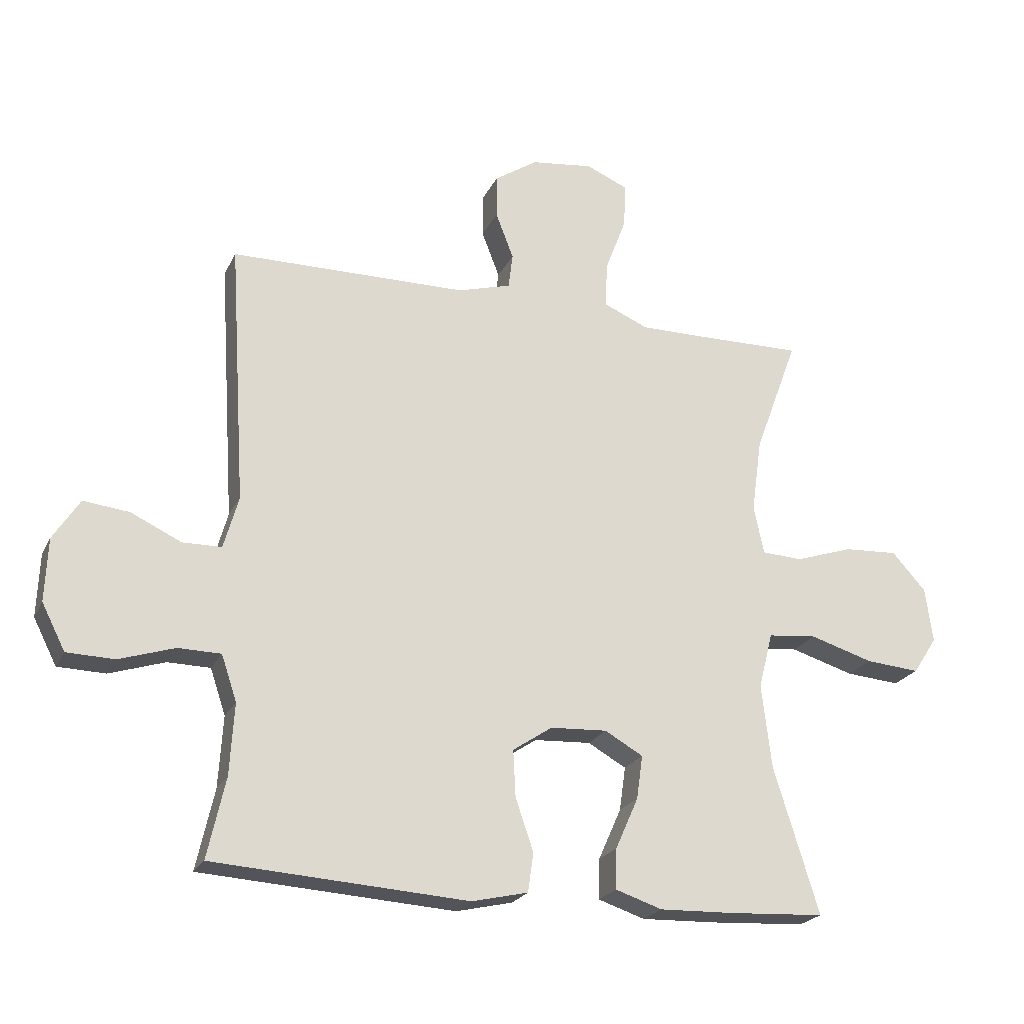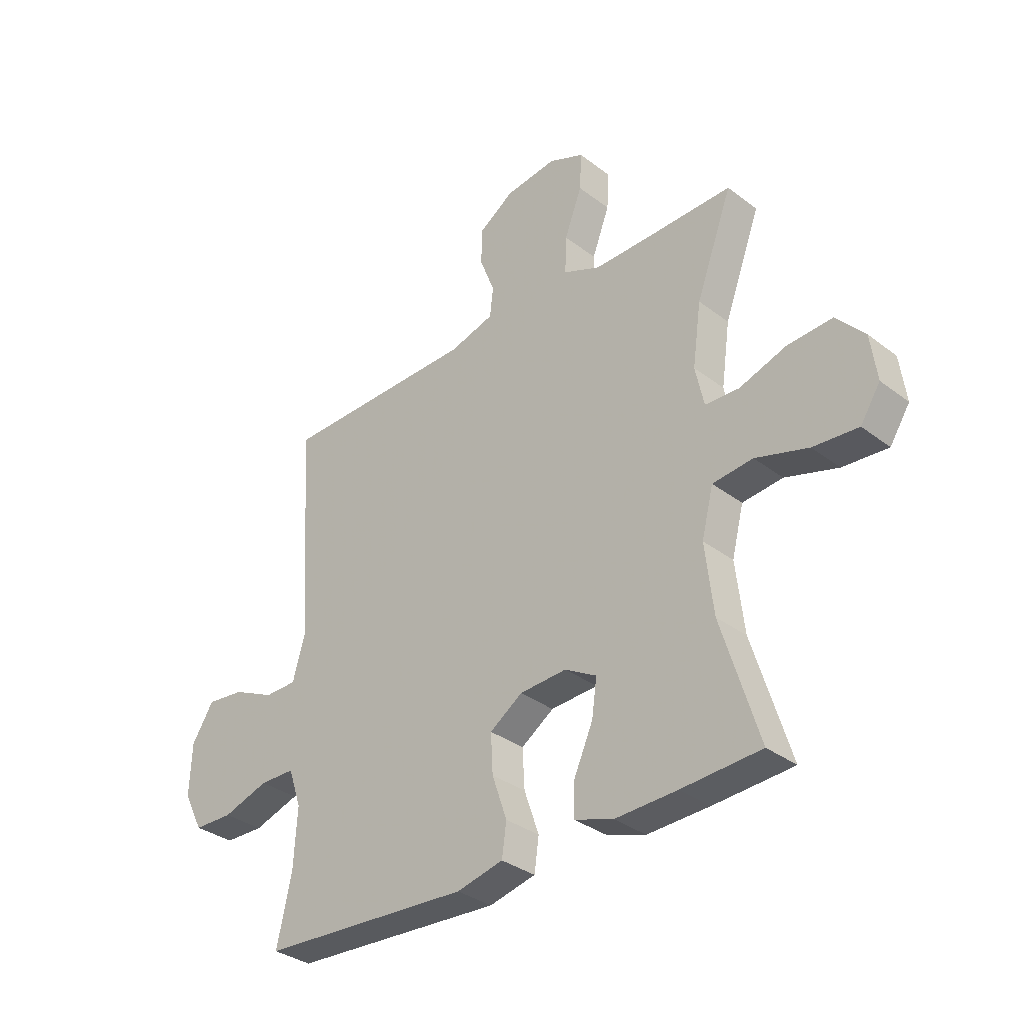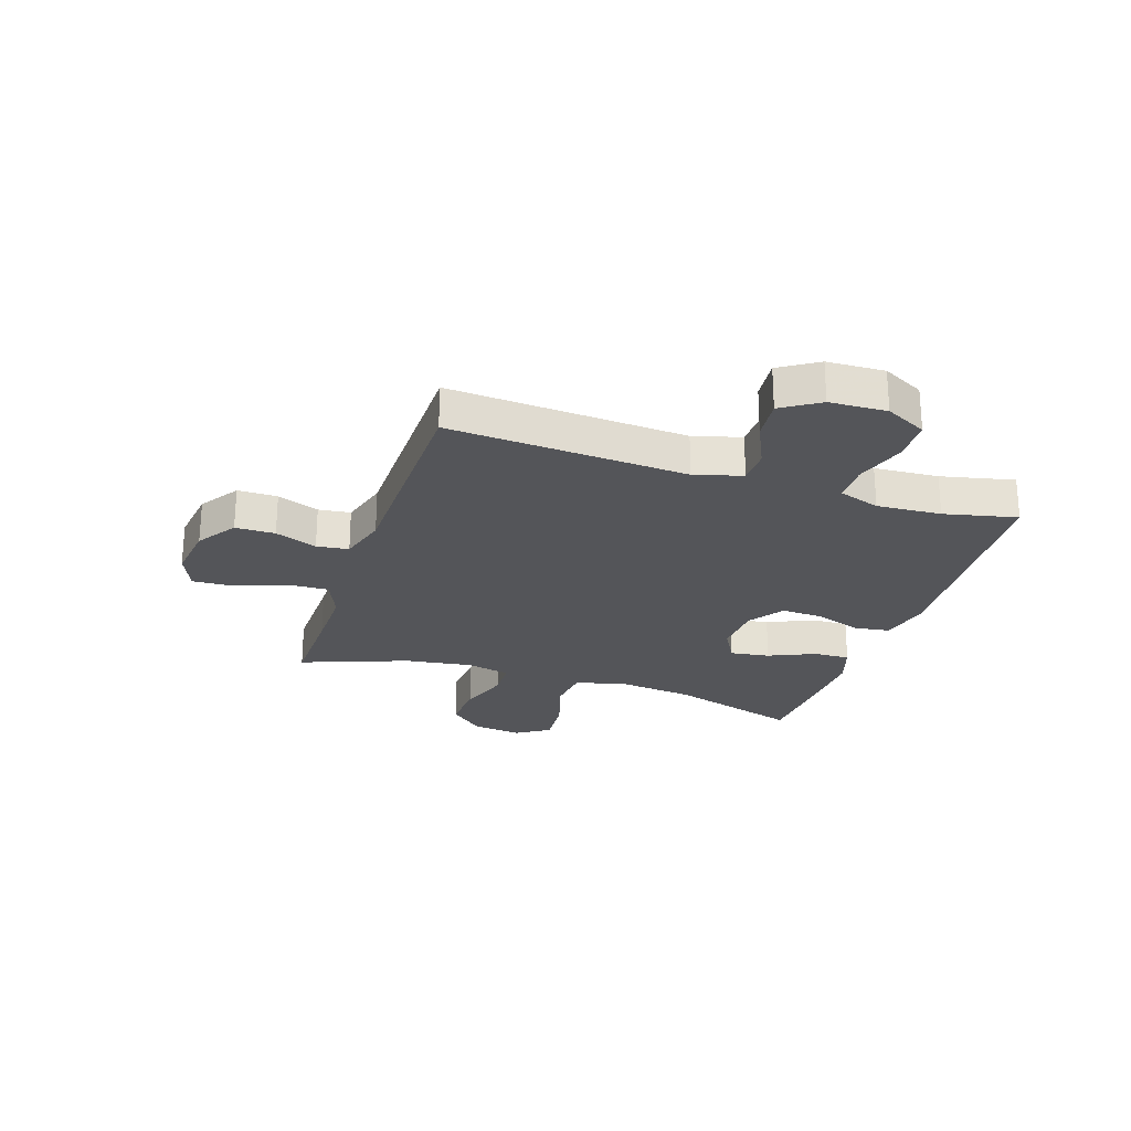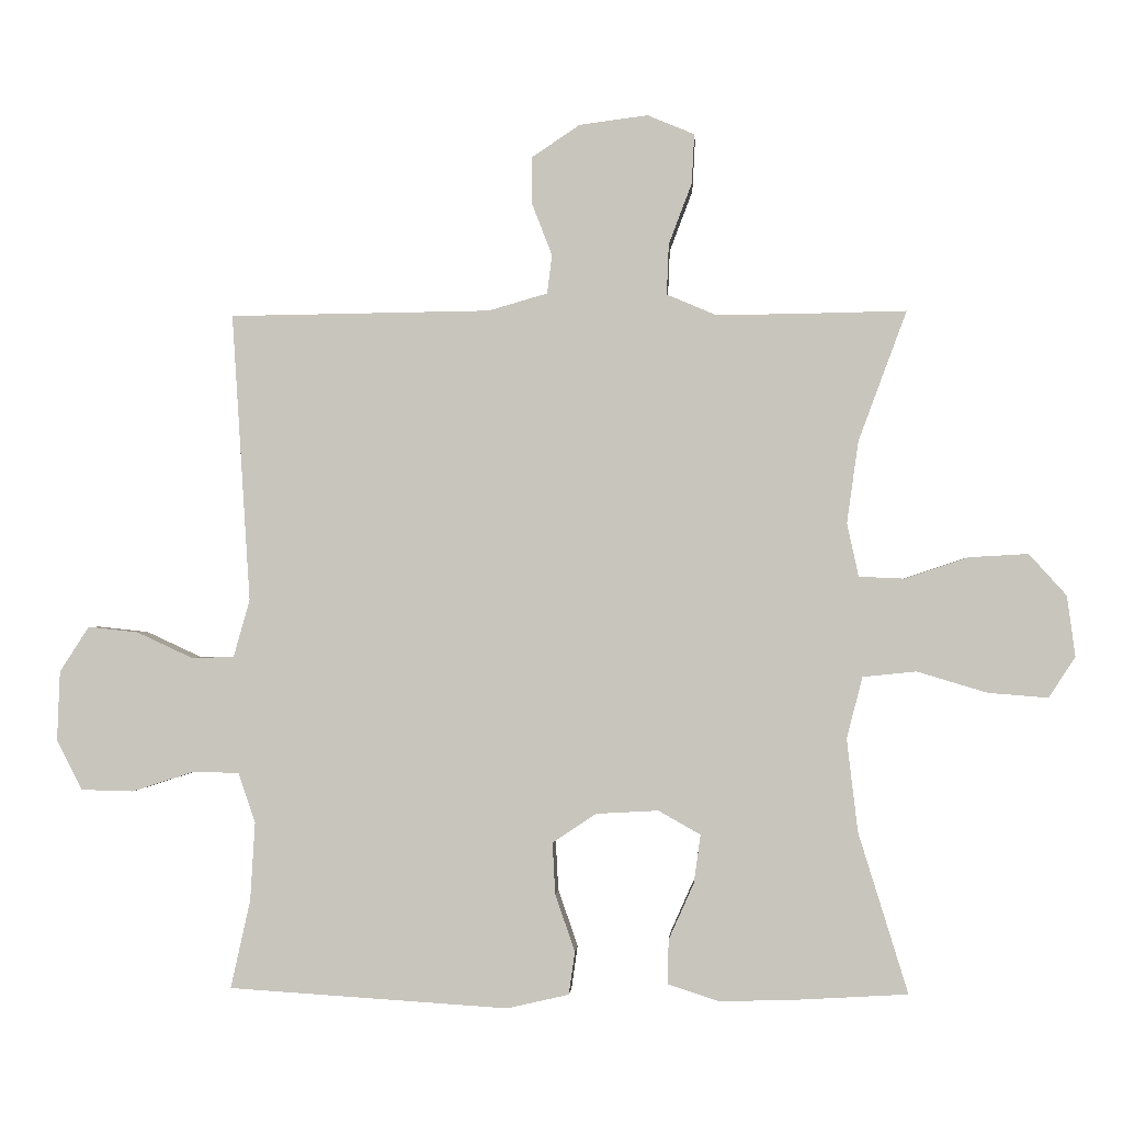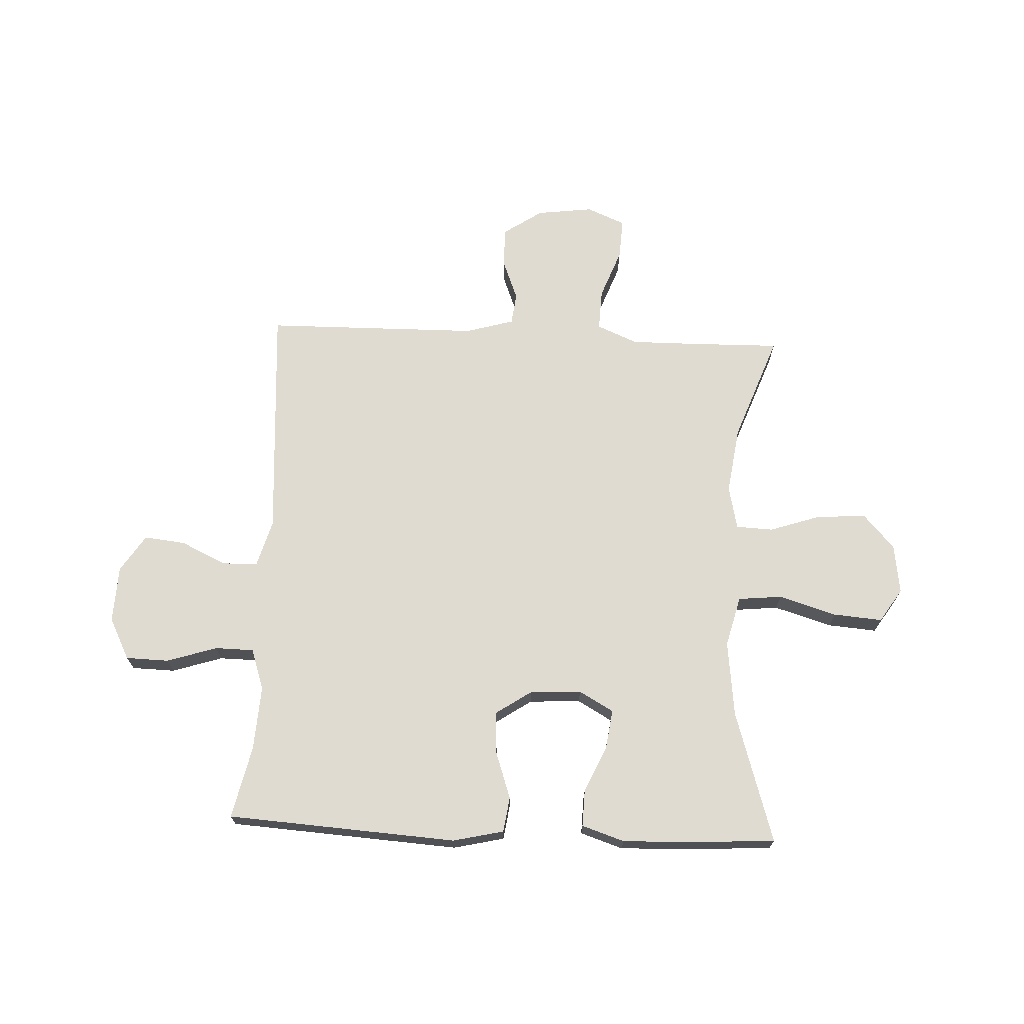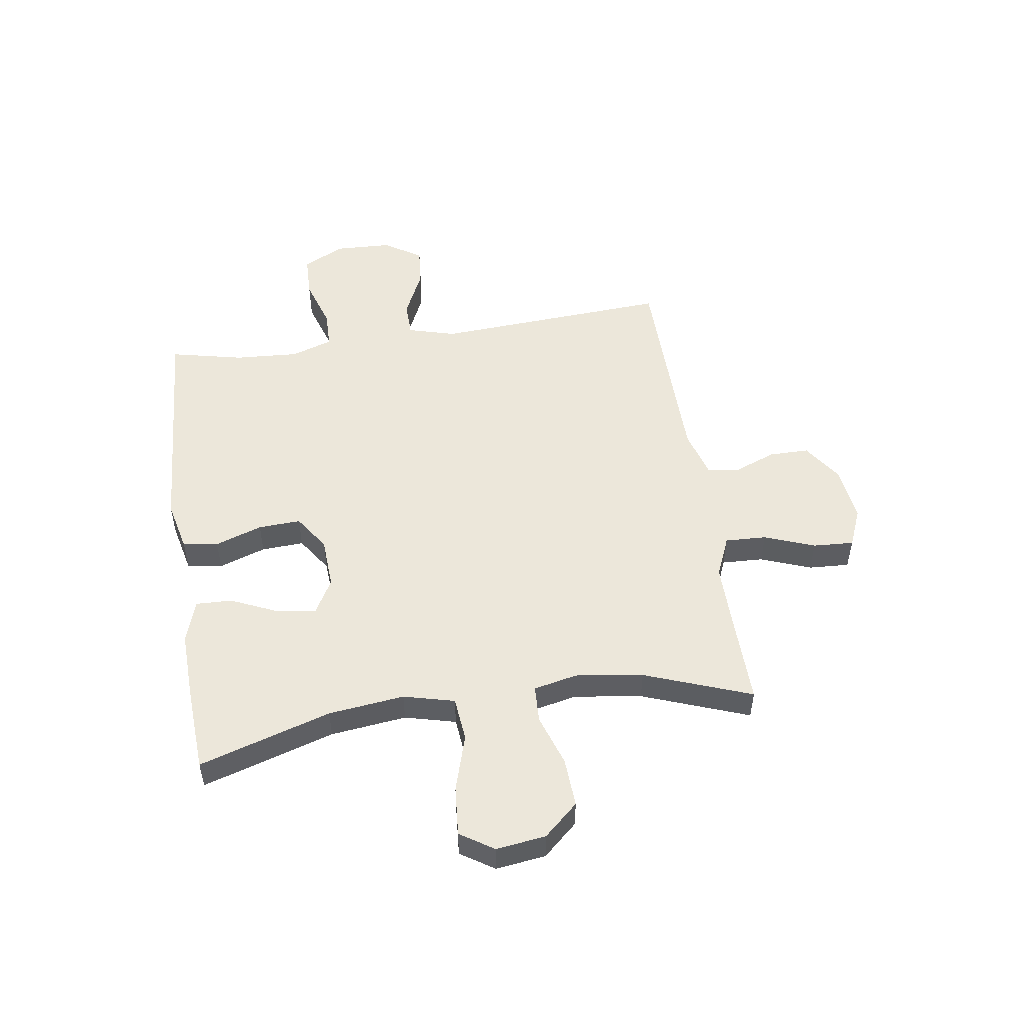
<metadata>
{"format":"obj","ext":"obj","renderer":"f3d","projection":"perspective","resolution":1024,"background":"white","views":[{"elev":-22.6,"azim":159.6,"up":"+Z"},{"elev":-33.5,"azim":-136.1,"up":"+Z"},{"elev":-24.8,"azim":71.7,"up":"+Y"},{"elev":-1.2,"azim":-176.3,"up":"+Z"},{"elev":69.8,"azim":-177.4,"up":"+Y"},{"elev":51.4,"azim":-98.5,"up":"+Y"}]}
</metadata>
<code>
v 0.5 0.07 -0.5
v 0.088 0.07 -0.526
v -0.003 0.07 -0.505
v -0.012 0.07 -0.442
v 0.017 0.07 -0.358
v 0.021 0.07 -0.282
v -0.043 0.07 -0.239
v -0.135 0.07 -0.234
v -0.197 0.07 -0.269
v -0.187 0.07 -0.34
v -0.15 0.07 -0.423
v -0.148 0.07 -0.488
v -0.224 0.07 -0.513
v -0.345 0.07 -0.509
v -0.5 0.07 -0.5
v -0.427 0.07 -0.264
v -0.411 0.07 -0.128
v -0.434 0.07 -0.037
v -0.513 0.07 -0.029
v -0.616 0.07 -0.06
v -0.704 0.07 -0.067
v -0.743 0.07 -0.007
v -0.731 0.07 0.082
v -0.676 0.07 0.143
v -0.588 0.07 0.138
v -0.495 0.07 0.107
v -0.429 0.07 0.11
v -0.412 0.07 0.188
v -0.429 0.07 0.309
v -0.5 0.07 0.5
v -0.337 0.07 0.497
v -0.221 0.07 0.496
v -0.148 0.07 0.527
v -0.151 0.07 0.601
v -0.185 0.07 0.691
v -0.189 0.07 0.764
v -0.12 0.07 0.793
v -0.019 0.07 0.78
v 0.051 0.07 0.733
v 0.051 0.07 0.662
v 0.022 0.07 0.587
v 0.029 0.07 0.53
v 0.116 0.07 0.505
v 0.5 0.07 0.5
v 0.473 0.07 0.076
v 0.497 0.07 -0.009
v 0.56 0.07 -0.01
v 0.642 0.07 0.028
v 0.716 0.07 0.036
v 0.759 0.07 -0.031
v 0.763 0.07 -0.133
v 0.725 0.07 -0.207
v 0.648 0.07 -0.209
v 0.558 0.07 -0.18
v 0.489 0.07 -0.181
v 0.464 0.07 -0.255
v 0.471 0.07 -0.37
v 0.5 0 -0.5
v 0.088 0 -0.526
v -0.003 0 -0.505
v -0.012 0 -0.442
v 0.017 0 -0.358
v 0.021 0 -0.282
v -0.043 0 -0.239
v -0.135 0 -0.234
v -0.197 0 -0.269
v -0.187 0 -0.34
v -0.15 0 -0.423
v -0.148 0 -0.488
v -0.224 0 -0.513
v -0.345 0 -0.509
v -0.5 0 -0.5
v -0.427 0 -0.264
v -0.411 0 -0.128
v -0.434 0 -0.037
v -0.513 0 -0.029
v -0.616 0 -0.06
v -0.704 0 -0.067
v -0.743 0 -0.007
v -0.731 0 0.082
v -0.676 0 0.143
v -0.588 0 0.138
v -0.495 0 0.107
v -0.429 0 0.11
v -0.412 0 0.188
v -0.429 0 0.309
v -0.5 0 0.5
v -0.337 0 0.497
v -0.221 0 0.496
v -0.148 0 0.527
v -0.151 0 0.601
v -0.185 0 0.691
v -0.189 0 0.764
v -0.12 0 0.793
v -0.019 0 0.78
v 0.051 0 0.733
v 0.051 0 0.662
v 0.022 0 0.587
v 0.029 0 0.53
v 0.116 0 0.505
v 0.5 0 0.5
v 0.473 0 0.076
v 0.497 0 -0.009
v 0.56 0 -0.01
v 0.642 0 0.028
v 0.716 0 0.036
v 0.759 0 -0.031
v 0.763 0 -0.133
v 0.725 0 -0.207
v 0.648 0 -0.209
v 0.558 0 -0.18
v 0.489 0 -0.181
v 0.464 0 -0.255
v 0.471 0 -0.37
f 52 53 54
f 51 52 54
f 50 51 54
f 49 50 54
f 48 49 54
f 47 48 54
f 46 47 54 55
f 45 46 55 56
f 43 44 45
f 42 43 45 56
f 39 40 41
f 38 39 41
f 37 38 41
f 36 37 41
f 35 36 41
f 34 35 41
f 33 34 41 42
f 42 56 57
f 33 42 57
f 32 33 57
f 29 30 31
f 32 57 1
f 31 32 1
f 29 31 1
f 28 29 1
f 24 25 26
f 23 24 26
f 22 23 26
f 21 22 26
f 20 21 26
f 19 20 26
f 18 19 26 27
f 14 15 16
f 13 14 16
f 12 13 16
f 11 12 16
f 10 11 16
f 9 10 16 17
f 18 27 28
f 17 18 28
f 9 17 28
f 8 9 28
f 3 4 5
f 2 3 5
f 1 2 5
f 1 5 6
f 28 1 6 7
f 7 8 28
f 111 110 109
f 111 109 108
f 111 108 107
f 111 107 106
f 111 106 105
f 111 105 104
f 112 111 104 103
f 113 112 103 102
f 102 101 100
f 113 102 100 99
f 98 97 96
f 98 96 95
f 98 95 94
f 98 94 93
f 98 93 92
f 98 92 91
f 99 98 91 90
f 114 113 99
f 114 99 90
f 114 90 89
f 88 87 86
f 58 114 89
f 58 89 88
f 58 88 86
f 58 86 85
f 83 82 81
f 83 81 80
f 83 80 79
f 83 79 78
f 83 78 77
f 83 77 76
f 84 83 76 75
f 73 72 71
f 73 71 70
f 73 70 69
f 73 69 68
f 73 68 67
f 74 73 67 66
f 85 84 75
f 85 75 74
f 85 74 66
f 85 66 65
f 62 61 60
f 62 60 59
f 62 59 58
f 63 62 58
f 64 63 58 85
f 85 65 64
f 1 58 59 2
f 2 59 60 3
f 3 60 61 4
f 4 61 62 5
f 5 62 63 6
f 6 63 64 7
f 7 64 65 8
f 8 65 66 9
f 9 66 67 10
f 10 67 68 11
f 11 68 69 12
f 12 69 70 13
f 13 70 71 14
f 14 71 72 15
f 15 72 73 16
f 16 73 74 17
f 17 74 75 18
f 18 75 76 19
f 19 76 77 20
f 20 77 78 21
f 21 78 79 22
f 22 79 80 23
f 23 80 81 24
f 24 81 82 25
f 25 82 83 26
f 26 83 84 27
f 27 84 85 28
f 28 85 86 29
f 29 86 87 30
f 30 87 88 31
f 31 88 89 32
f 32 89 90 33
f 33 90 91 34
f 34 91 92 35
f 35 92 93 36
f 36 93 94 37
f 37 94 95 38
f 38 95 96 39
f 39 96 97 40
f 40 97 98 41
f 41 98 99 42
f 42 99 100 43
f 43 100 101 44
f 44 101 102 45
f 45 102 103 46
f 46 103 104 47
f 47 104 105 48
f 48 105 106 49
f 49 106 107 50
f 50 107 108 51
f 51 108 109 52
f 52 109 110 53
f 53 110 111 54
f 54 111 112 55
f 55 112 113 56
f 56 113 114 57
f 57 114 58 1

</code>
